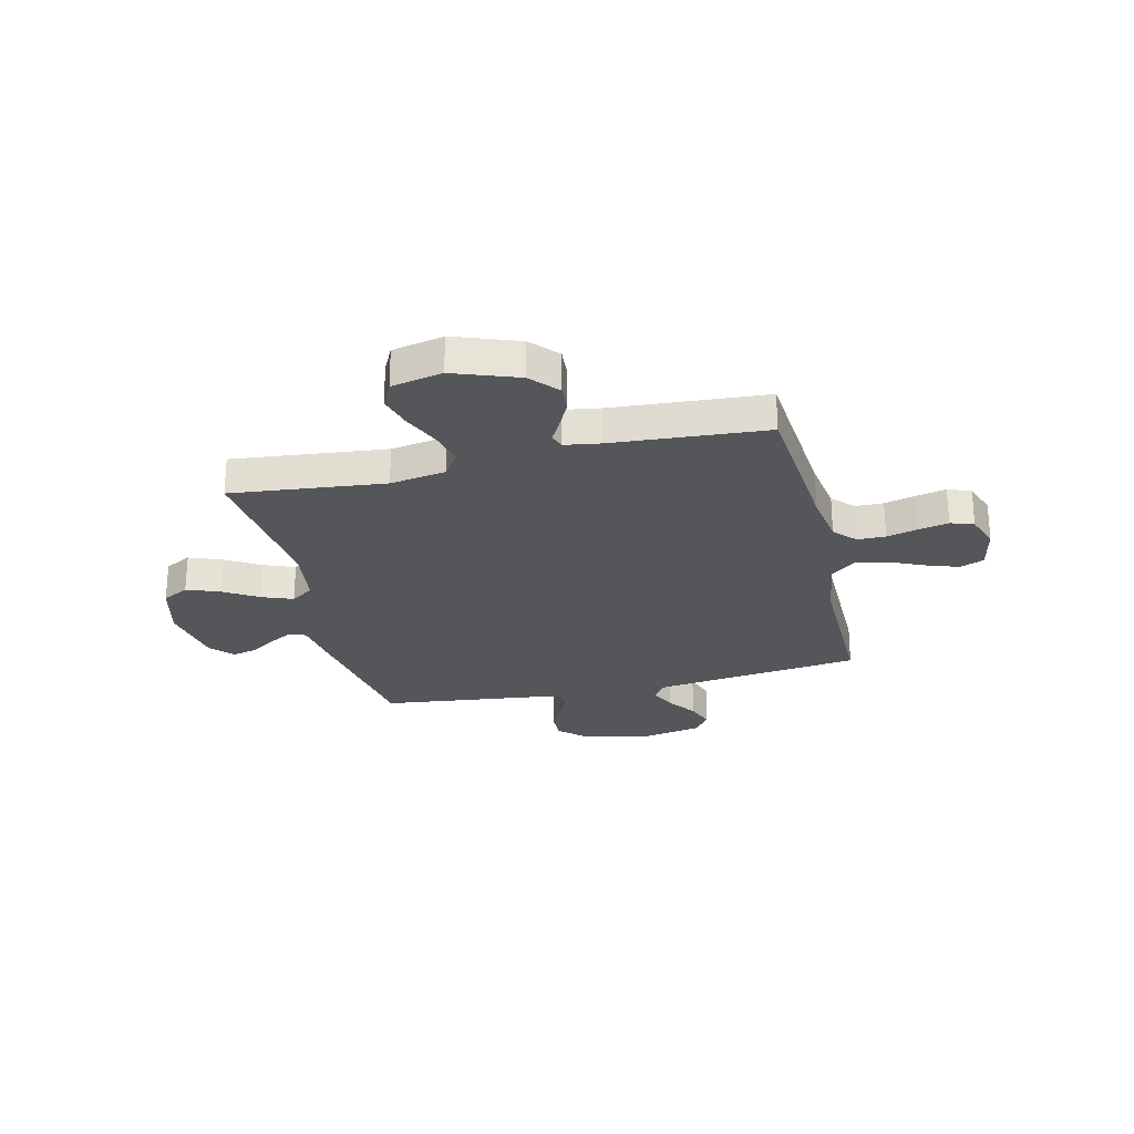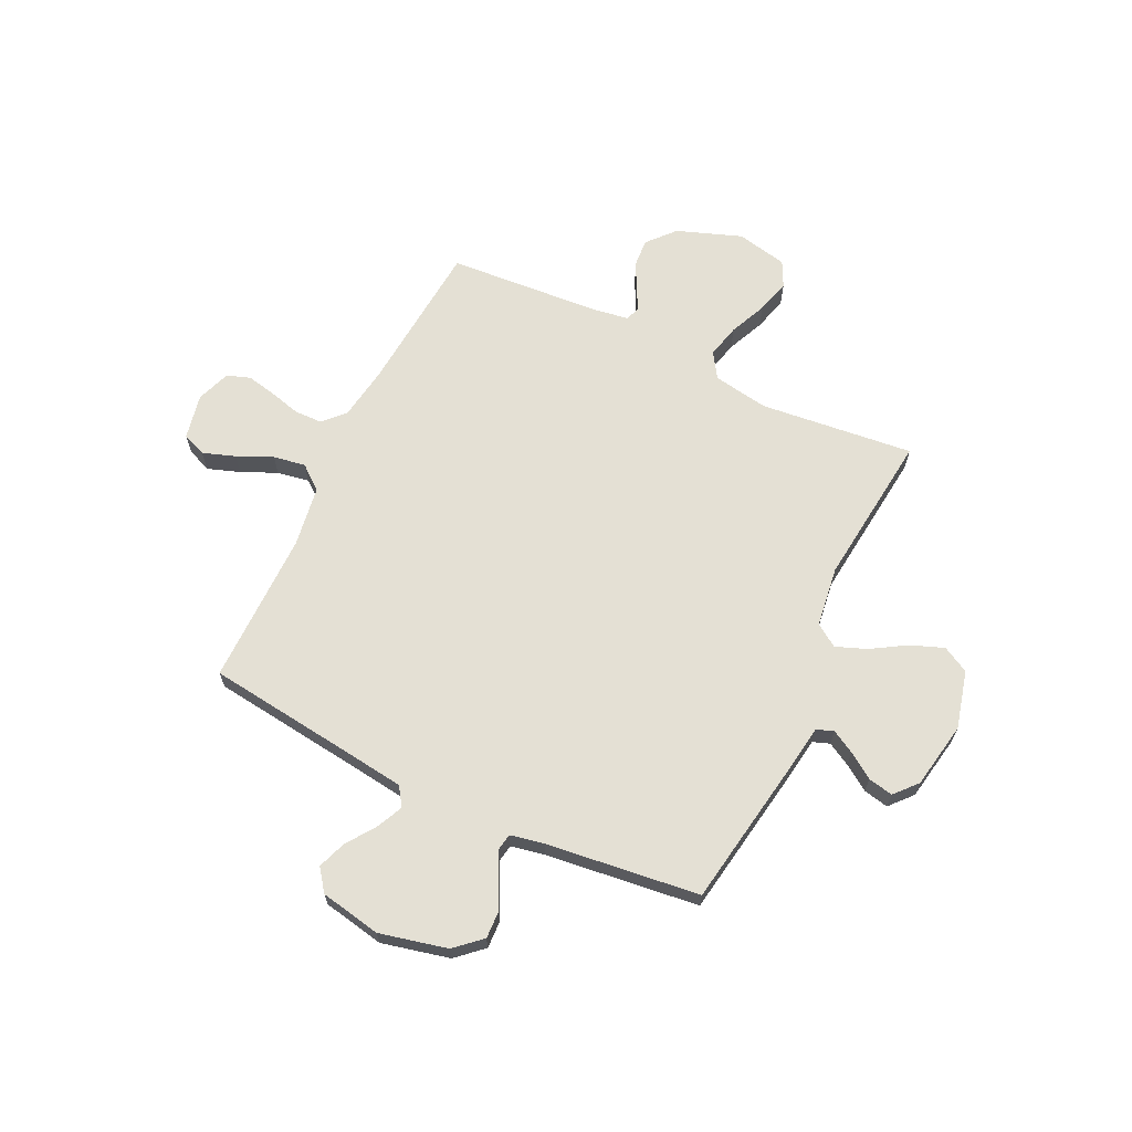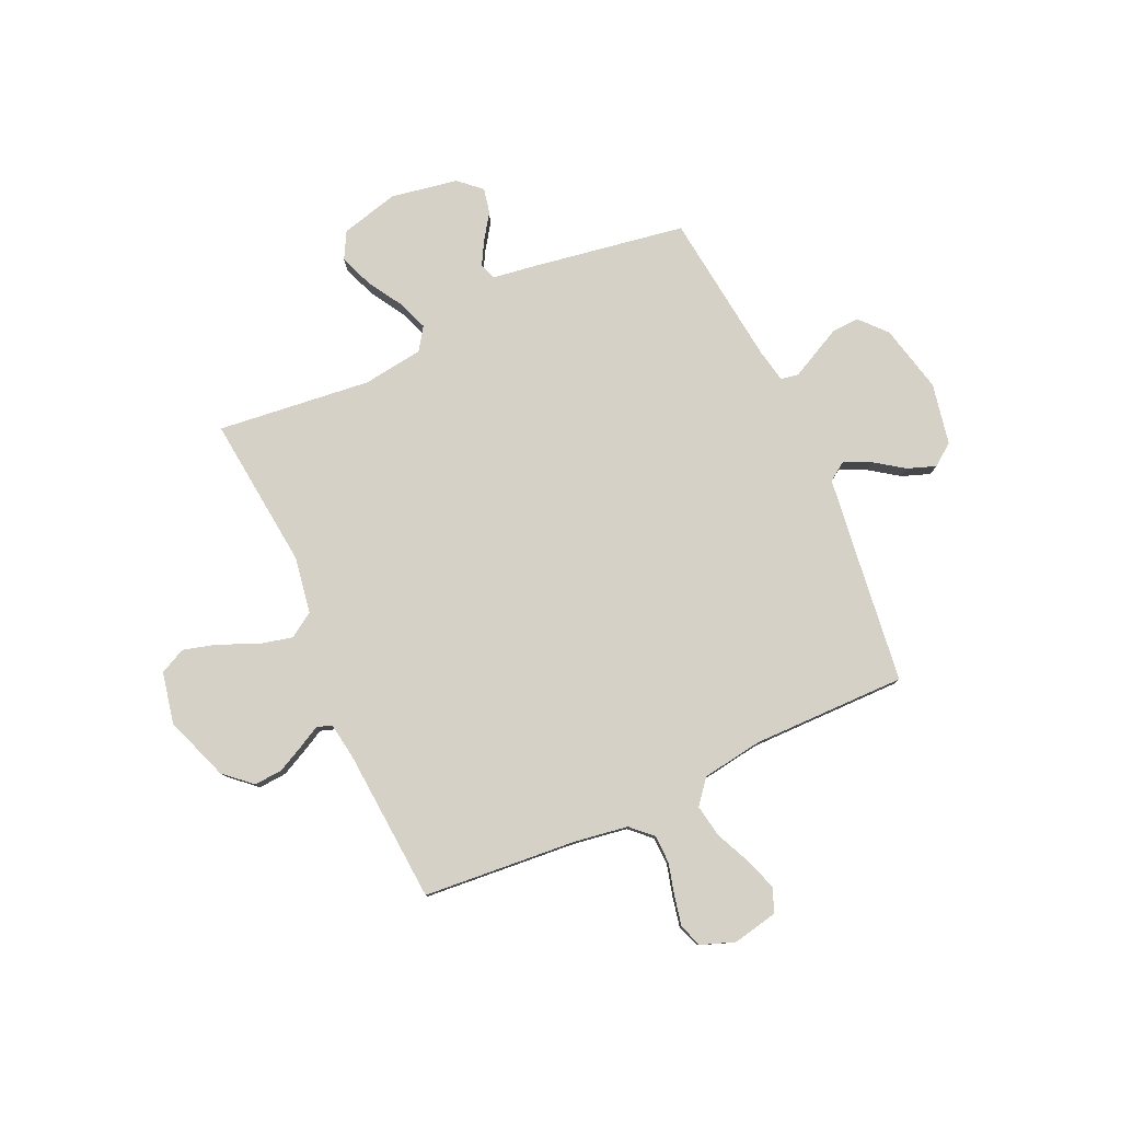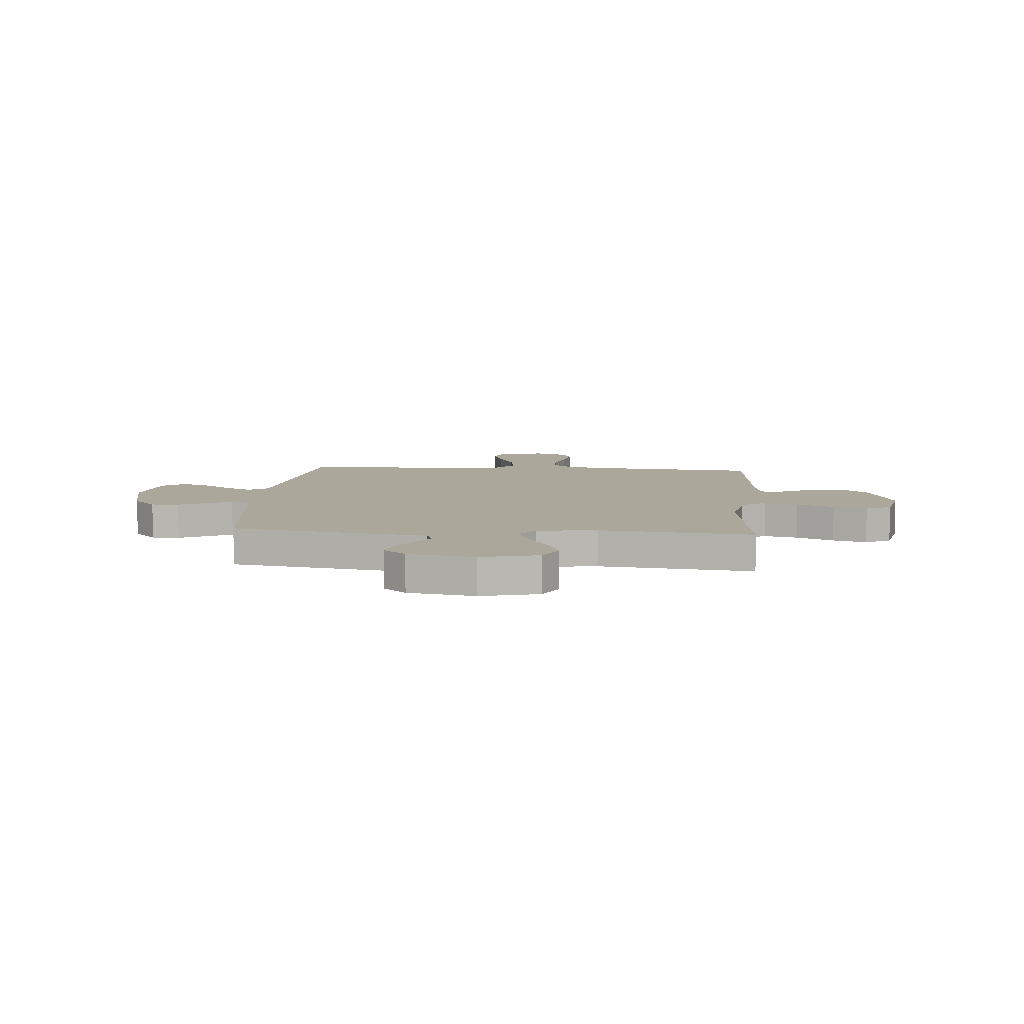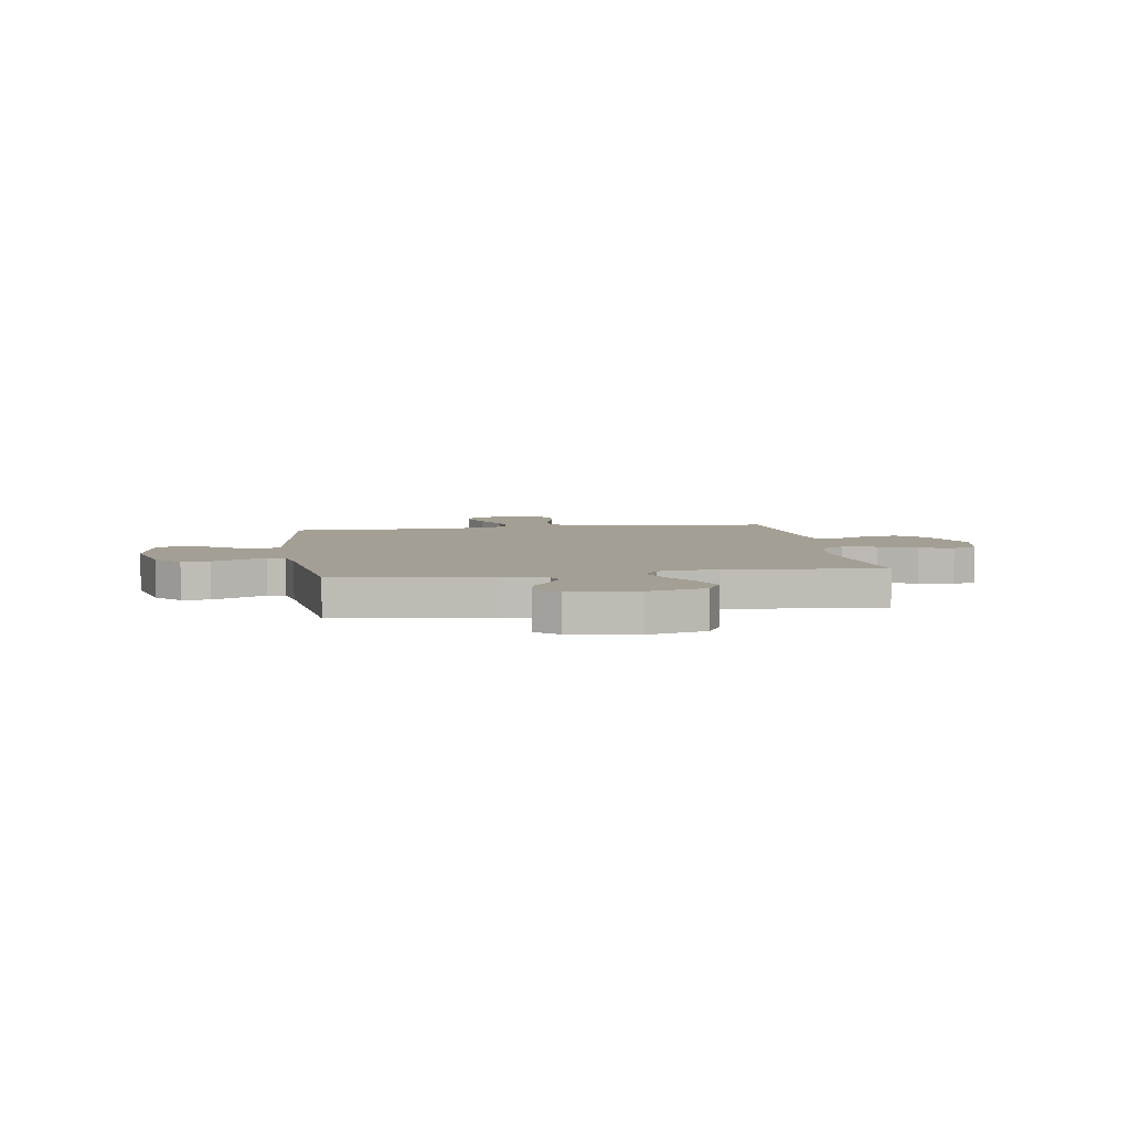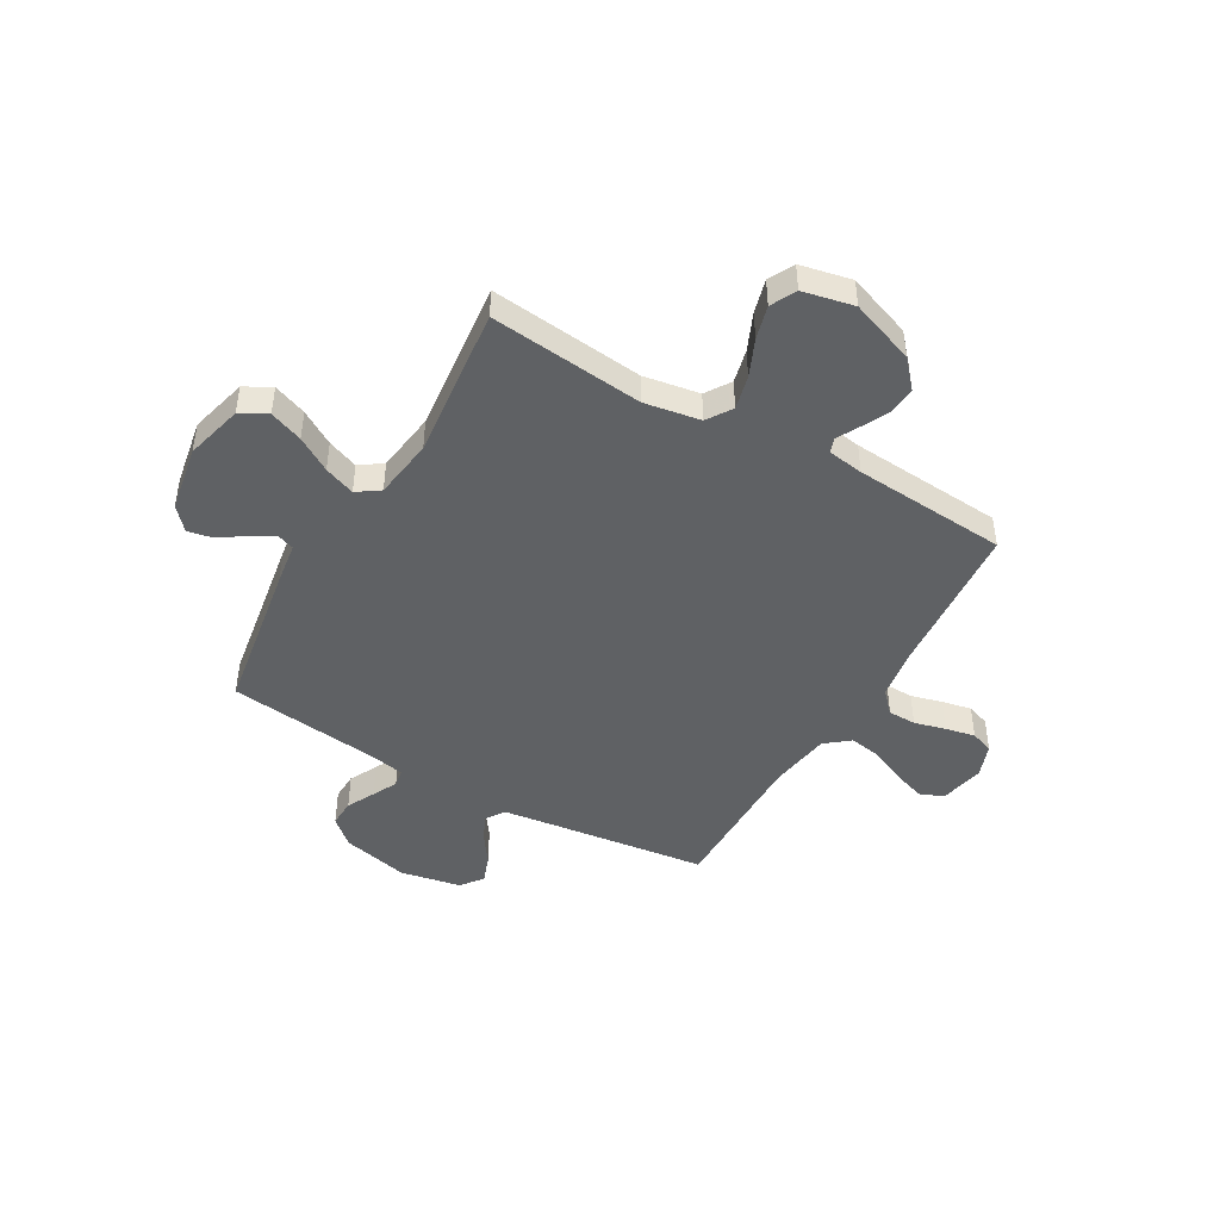
<metadata>
{"format":"obj","ext":"obj","renderer":"f3d","projection":"perspective","resolution":1024,"background":"white","views":[{"elev":-26.1,"azim":-166.6,"up":"+Y"},{"elev":66.0,"azim":25.6,"up":"+Y"},{"elev":79.6,"azim":-114.4,"up":"+Y"},{"elev":8.1,"azim":94.6,"up":"+Y"},{"elev":5.5,"azim":81.2,"up":"+Y"},{"elev":-45.6,"azim":150.1,"up":"+Y"}]}
</metadata>
<code>
v 0.5 0.07 0.5
v 0.549 0.07 0.2
v 0.561 0.07 0.117
v 0.594 0.07 0.105
v 0.639 0.07 0.13
v 0.689 0.07 0.164
v 0.738 0.07 0.174
v 0.777 0.07 0.13
v 0.8 0.07 0
v 0.771 0.07 -0.113
v 0.719 0.07 -0.141
v 0.654 0.07 -0.116
v 0.587 0.07 -0.075
v 0.527 0.07 -0.052
v 0.483 0.07 -0.082
v 0.467 0.07 -0.2
v 0.5 0.07 -0.5
v 0.2 0.07 -0.468
v 0.091 0.07 -0.486
v 0.059 0.07 -0.535
v 0.075 0.07 -0.601
v 0.107 0.07 -0.674
v 0.125 0.07 -0.74
v 0.1 0.07 -0.79
v 0 0.07 -0.811
v -0.126 0.07 -0.765
v -0.173 0.07 -0.712
v -0.169 0.07 -0.657
v -0.143 0.07 -0.605
v -0.12 0.07 -0.562
v -0.13 0.07 -0.533
v -0.2 0.07 -0.522
v -0.5 0.07 -0.5
v -0.525 0.07 -0.2
v -0.541 0.07 -0.096
v -0.58 0.07 -0.055
v -0.635 0.07 -0.054
v -0.696 0.07 -0.07
v -0.754 0.07 -0.082
v -0.799 0.07 -0.066
v -0.823 0.07 0
v -0.805 0.07 0.088
v -0.758 0.07 0.107
v -0.695 0.07 0.085
v -0.626 0.07 0.054
v -0.563 0.07 0.043
v -0.516 0.07 0.081
v -0.498 0.07 0.2
v -0.5 0.07 0.5
v -0.2 0.07 0.537
v -0.092 0.07 0.551
v -0.067 0.07 0.588
v -0.091 0.07 0.639
v -0.131 0.07 0.696
v -0.151 0.07 0.751
v -0.119 0.07 0.794
v 0 0.07 0.817
v 0.132 0.07 0.786
v 0.183 0.07 0.74
v 0.181 0.07 0.686
v 0.153 0.07 0.631
v 0.129 0.07 0.583
v 0.135 0.07 0.549
v 0.2 0.07 0.536
v 0.5 0 0.5
v 0.549 0 0.2
v 0.561 0 0.117
v 0.594 0 0.105
v 0.639 0 0.13
v 0.689 0 0.164
v 0.738 0 0.174
v 0.777 0 0.13
v 0.8 0 0
v 0.771 0 -0.113
v 0.719 0 -0.141
v 0.654 0 -0.116
v 0.587 0 -0.075
v 0.527 0 -0.052
v 0.483 0 -0.082
v 0.467 0 -0.2
v 0.5 0 -0.5
v 0.2 0 -0.468
v 0.091 0 -0.486
v 0.059 0 -0.535
v 0.075 0 -0.601
v 0.107 0 -0.674
v 0.125 0 -0.74
v 0.1 0 -0.79
v 0 0 -0.811
v -0.126 0 -0.765
v -0.173 0 -0.712
v -0.169 0 -0.657
v -0.143 0 -0.605
v -0.12 0 -0.562
v -0.13 0 -0.533
v -0.2 0 -0.522
v -0.5 0 -0.5
v -0.525 0 -0.2
v -0.541 0 -0.096
v -0.58 0 -0.055
v -0.635 0 -0.054
v -0.696 0 -0.07
v -0.754 0 -0.082
v -0.799 0 -0.066
v -0.823 0 0
v -0.805 0 0.088
v -0.758 0 0.107
v -0.695 0 0.085
v -0.626 0 0.054
v -0.563 0 0.043
v -0.516 0 0.081
v -0.498 0 0.2
v -0.5 0 0.5
v -0.2 0 0.537
v -0.092 0 0.551
v -0.067 0 0.588
v -0.091 0 0.639
v -0.131 0 0.696
v -0.151 0 0.751
v -0.119 0 0.794
v 0 0 0.817
v 0.132 0 0.786
v 0.183 0 0.74
v 0.181 0 0.686
v 0.153 0 0.631
v 0.129 0 0.583
v 0.135 0 0.549
v 0.2 0 0.536
f 59 60 61
f 58 59 61
f 57 58 61
f 56 57 61
f 55 56 61
f 54 55 61
f 53 54 61
f 52 53 61 62
f 51 52 62 63
f 48 49 50
f 51 63 64
f 50 51 64
f 48 50 64
f 47 48 64
f 43 44 45
f 42 43 45
f 41 42 45
f 40 41 45
f 39 40 45
f 38 39 45
f 37 38 45
f 36 37 45 46
f 1 2 3
f 64 1 3
f 47 64 3
f 46 47 3
f 36 46 3
f 35 36 3
f 28 29 30
f 27 28 30
f 26 27 30
f 25 26 30
f 24 25 30
f 23 24 30
f 22 23 30
f 21 22 30
f 20 21 30 31
f 19 20 31 32
f 16 17 18
f 32 33 34
f 19 32 34
f 18 19 34
f 16 18 34
f 15 16 34
f 11 12 13
f 10 11 13
f 9 10 13
f 8 9 13
f 7 8 13
f 6 7 13
f 5 6 13
f 4 5 13 14
f 15 34 35
f 14 15 35
f 4 14 35
f 3 4 35
f 125 124 123
f 125 123 122
f 125 122 121
f 125 121 120
f 125 120 119
f 125 119 118
f 125 118 117
f 126 125 117 116
f 127 126 116 115
f 114 113 112
f 128 127 115
f 128 115 114
f 128 114 112
f 128 112 111
f 109 108 107
f 109 107 106
f 109 106 105
f 109 105 104
f 109 104 103
f 109 103 102
f 109 102 101
f 110 109 101 100
f 67 66 65
f 67 65 128
f 67 128 111
f 67 111 110
f 67 110 100
f 67 100 99
f 94 93 92
f 94 92 91
f 94 91 90
f 94 90 89
f 94 89 88
f 94 88 87
f 94 87 86
f 94 86 85
f 95 94 85 84
f 96 95 84 83
f 82 81 80
f 98 97 96
f 98 96 83
f 98 83 82
f 98 82 80
f 98 80 79
f 77 76 75
f 77 75 74
f 77 74 73
f 77 73 72
f 77 72 71
f 77 71 70
f 77 70 69
f 78 77 69 68
f 99 98 79
f 99 79 78
f 99 78 68
f 99 68 67
f 1 65 66 2
f 2 66 67 3
f 3 67 68 4
f 4 68 69 5
f 5 69 70 6
f 6 70 71 7
f 7 71 72 8
f 8 72 73 9
f 9 73 74 10
f 10 74 75 11
f 11 75 76 12
f 12 76 77 13
f 13 77 78 14
f 14 78 79 15
f 15 79 80 16
f 16 80 81 17
f 17 81 82 18
f 18 82 83 19
f 19 83 84 20
f 20 84 85 21
f 21 85 86 22
f 22 86 87 23
f 23 87 88 24
f 24 88 89 25
f 25 89 90 26
f 26 90 91 27
f 27 91 92 28
f 28 92 93 29
f 29 93 94 30
f 30 94 95 31
f 31 95 96 32
f 32 96 97 33
f 33 97 98 34
f 34 98 99 35
f 35 99 100 36
f 36 100 101 37
f 37 101 102 38
f 38 102 103 39
f 39 103 104 40
f 40 104 105 41
f 41 105 106 42
f 42 106 107 43
f 43 107 108 44
f 44 108 109 45
f 45 109 110 46
f 46 110 111 47
f 47 111 112 48
f 48 112 113 49
f 49 113 114 50
f 50 114 115 51
f 51 115 116 52
f 52 116 117 53
f 53 117 118 54
f 54 118 119 55
f 55 119 120 56
f 56 120 121 57
f 57 121 122 58
f 58 122 123 59
f 59 123 124 60
f 60 124 125 61
f 61 125 126 62
f 62 126 127 63
f 63 127 128 64
f 64 128 65 1

</code>
